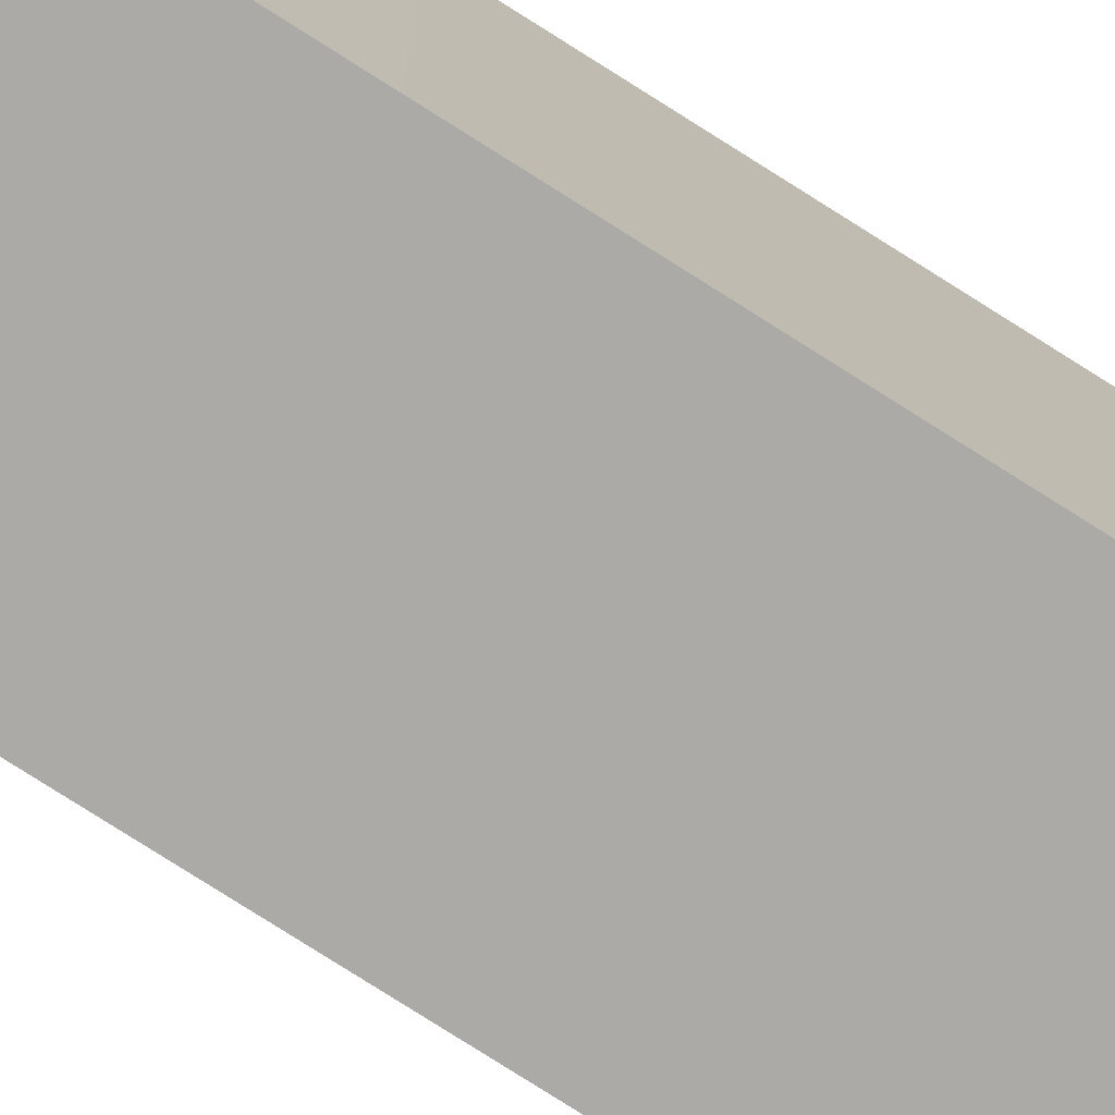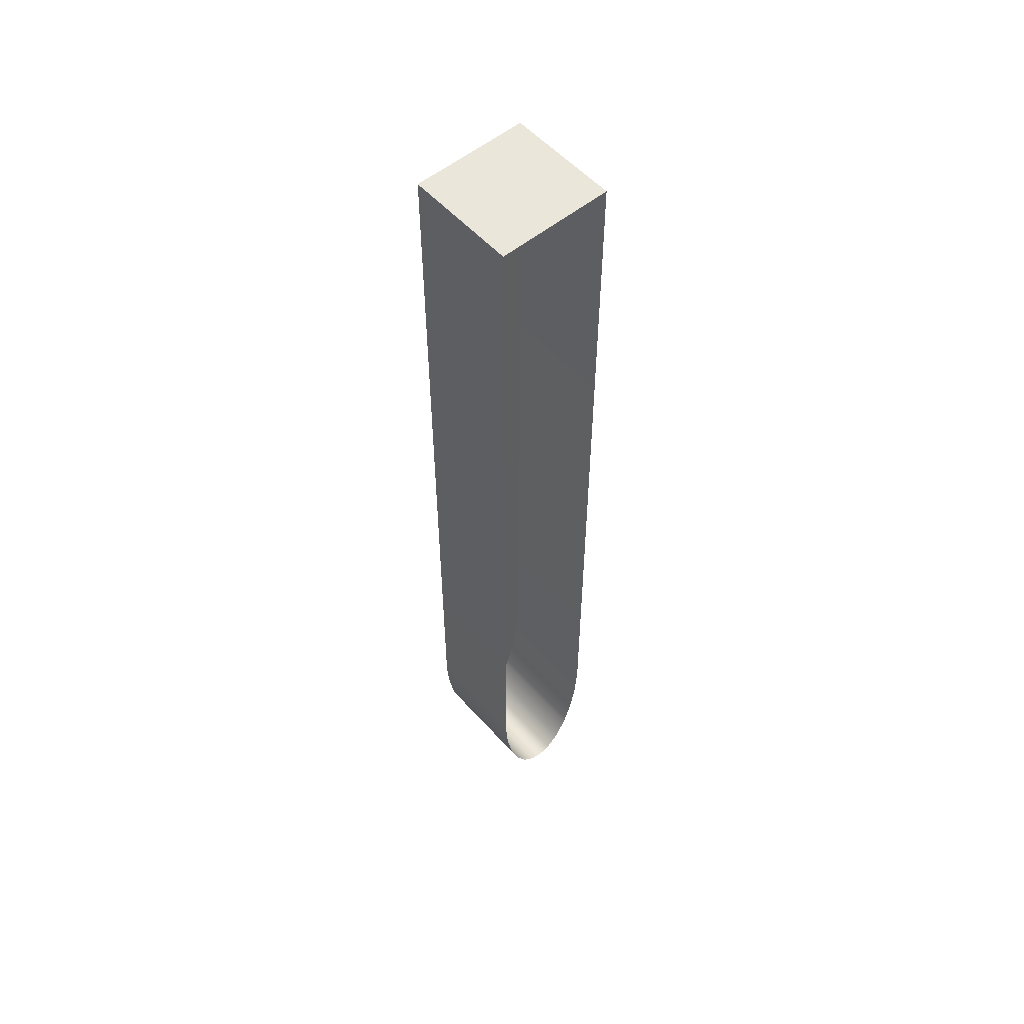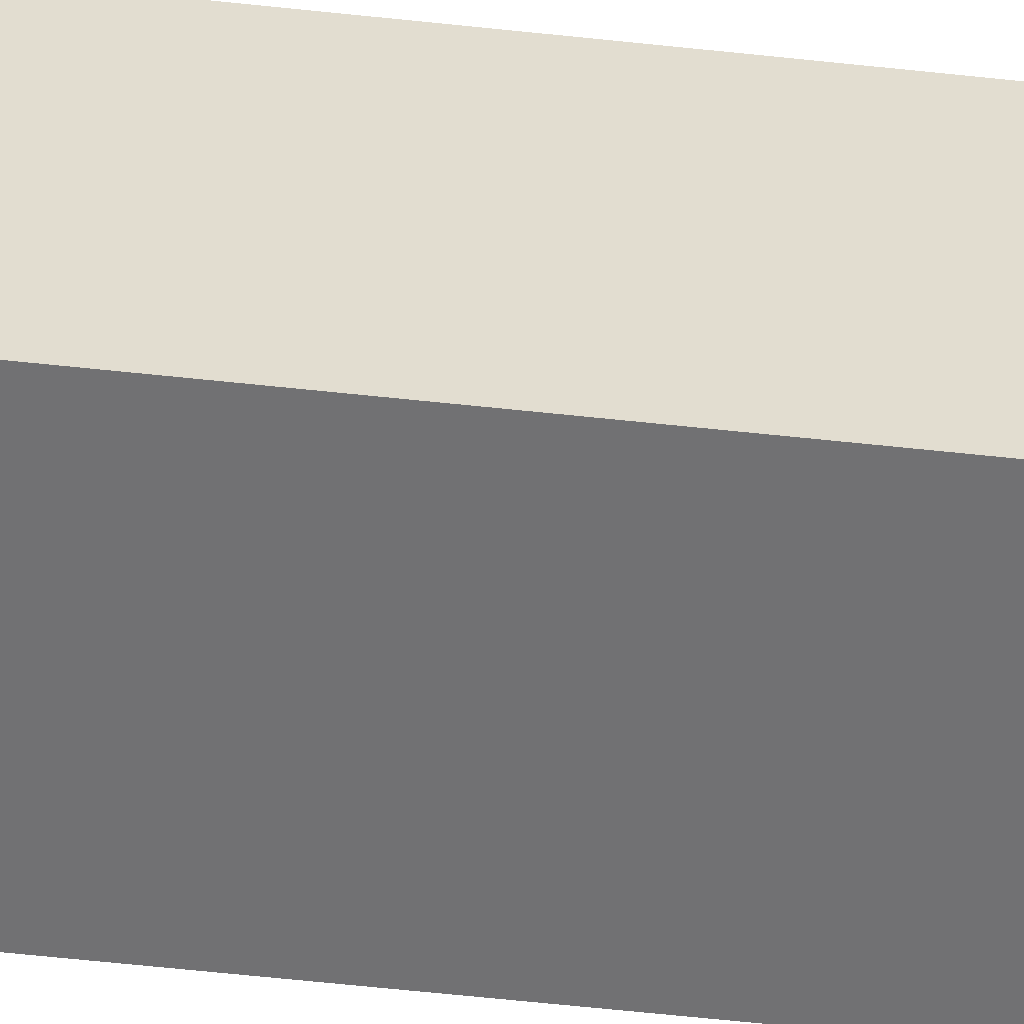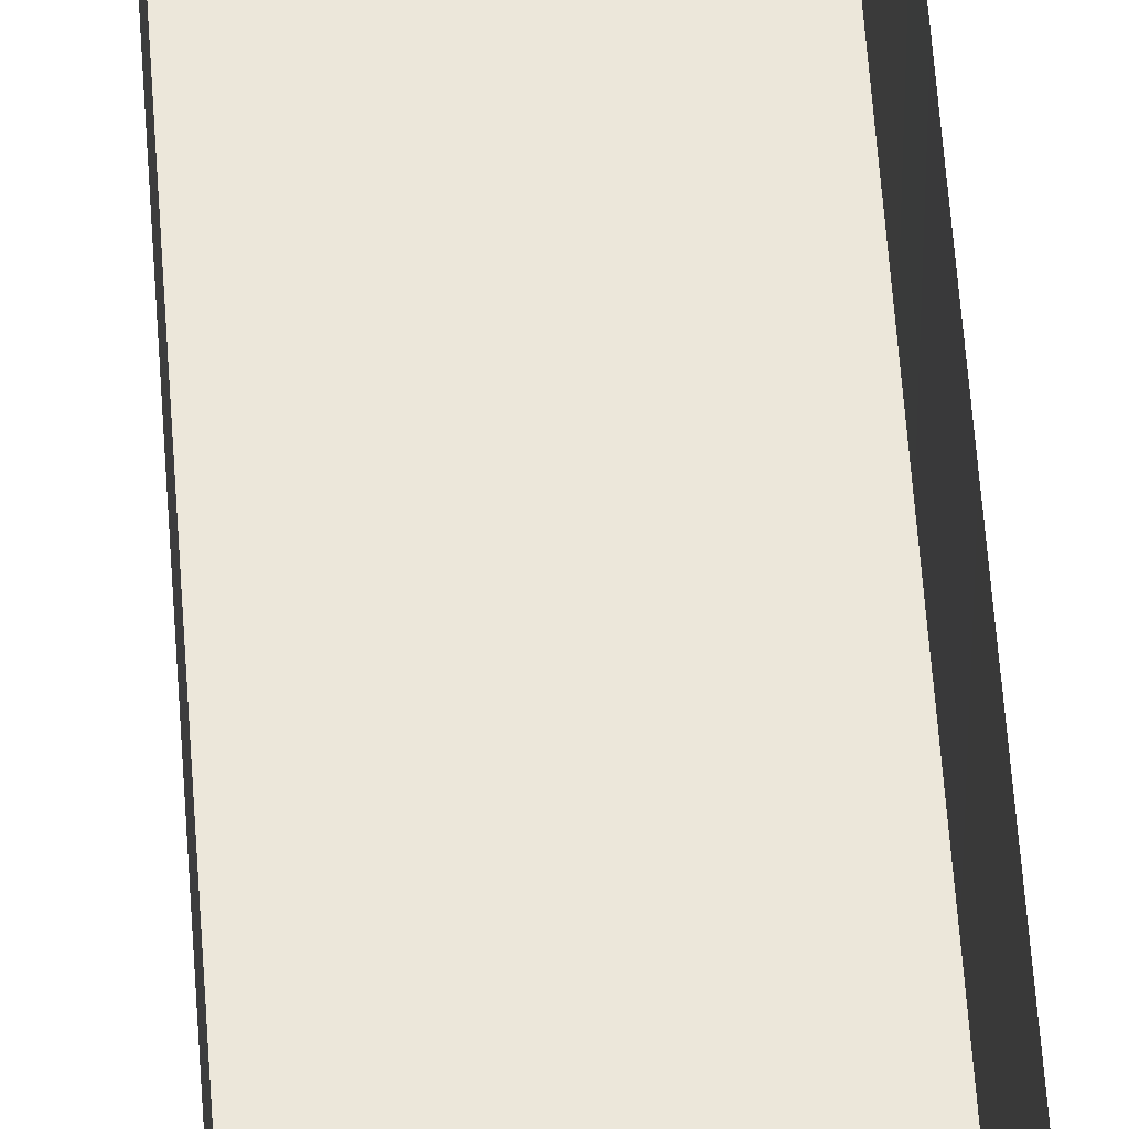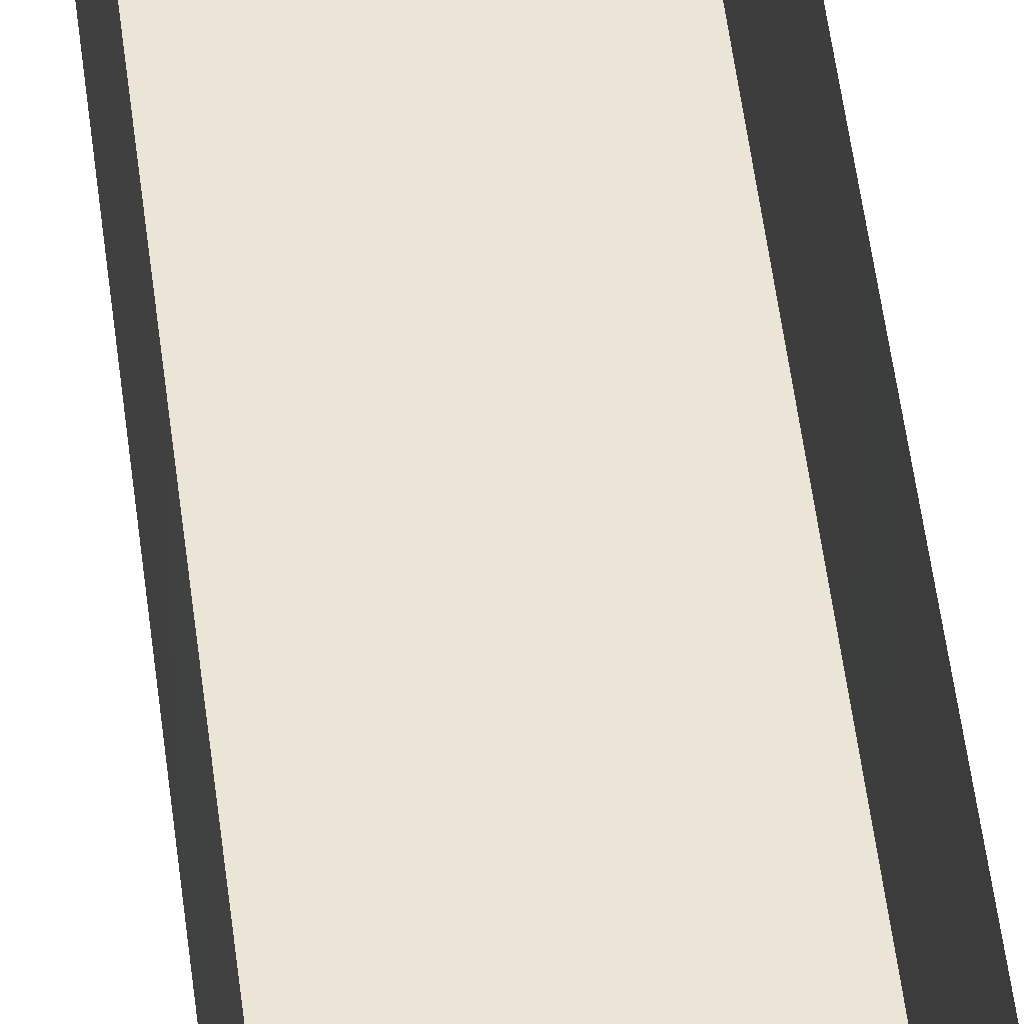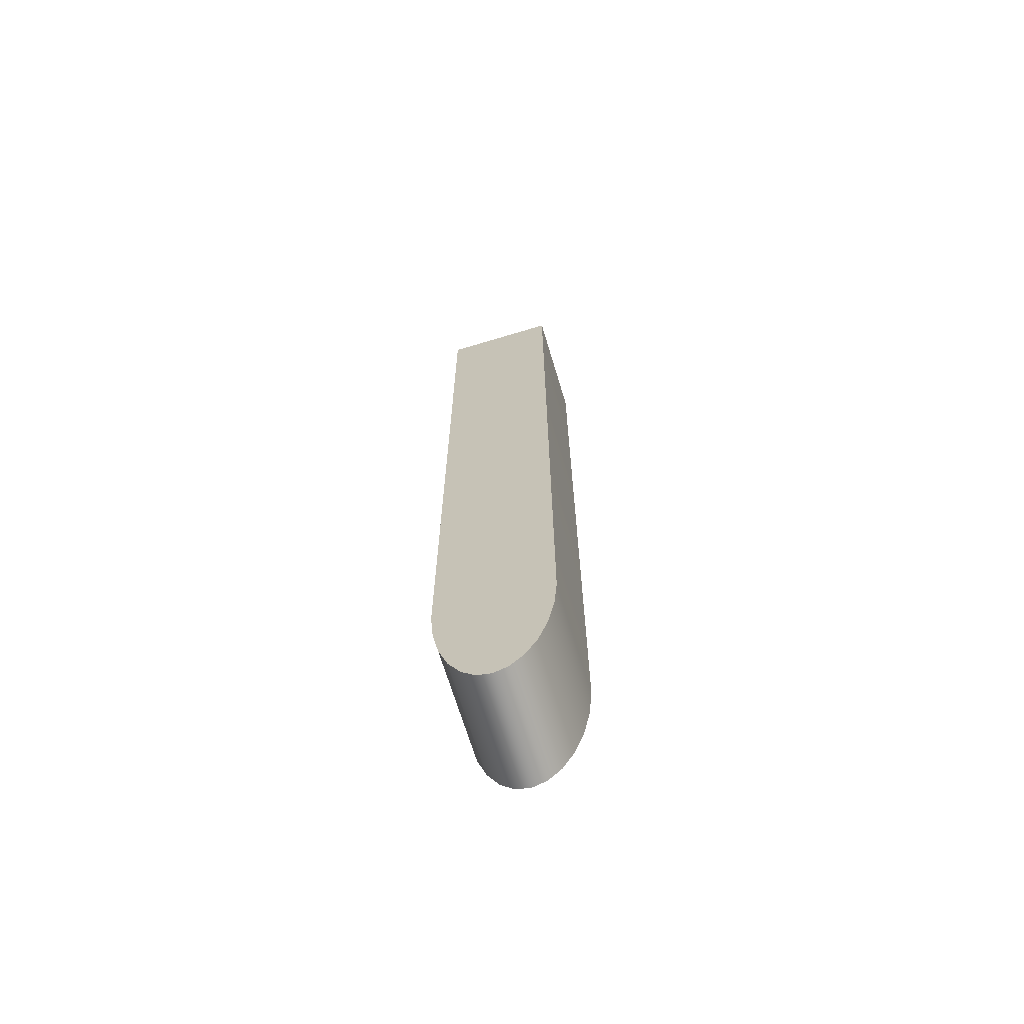
<metadata>
{"format":"obj","ext":"obj","renderer":"f3d","projection":"perspective","resolution":1024,"background":"white","views":[{"elev":-76.1,"azim":57.4,"up":"+Y"},{"elev":54.8,"azim":139.1,"up":"+Z"},{"elev":-55.3,"azim":83.3,"up":"+Y"},{"elev":51.7,"azim":176.3,"up":"+Y"},{"elev":44.1,"azim":173.9,"up":"+Y"},{"elev":-67.9,"azim":16.8,"up":"+Z"}]}
</metadata>
<code>
o #ID223
v -0.09761 -0.3835 0.49
v -0.09371 -0.3835 0.49
v -0.09566 -0.3835 0.4894
v -0.09945 -0.3835 0.4918
v -0.09187 -0.3835 0.4918
v -0.1011 -0.3835 0.4948
v -0.09027 -0.3835 0.4948
v -0.1013 -0.3835 0.4955
v -0.08899 -0.3835 0.4986
v -0.1023 -0.3835 0.4986
v -0.1032 -0.3835 0.5032
v -0.08812 -0.3835 0.5032
v -0.1036 -0.3835 0.5082
v -0.0877 -0.3835 0.5082
v -0.1036 -0.3835 0.6209
v -0.0877 -0.3835 0.6209
v -0.0877 -0.3835 0.6209
v -0.1036 -0.3835 0.6209
v -0.0877 -0.3835 0.5082
v -0.1036 -0.3835 0.5082
v -0.08812 -0.3835 0.5032
v -0.1032 -0.3835 0.5032
v -0.08899 -0.3835 0.4986
v -0.1023 -0.3835 0.4986
v -0.1013 -0.3835 0.4955
v -0.09027 -0.3835 0.4948
v -0.1011 -0.3835 0.4948
v -0.09187 -0.3835 0.4918
v -0.09945 -0.3835 0.4918
v -0.09371 -0.3835 0.49
v -0.09761 -0.3835 0.49
v -0.09566 -0.3835 0.4894
v -0.1032 -0.3682 0.5032
v -0.1036 -0.3835 0.5082
v -0.1032 -0.3835 0.5032
v -0.1036 -0.3682 0.5082
v -0.1036 -0.3682 0.5082
v -0.1032 -0.3682 0.5032
v -0.1036 -0.3835 0.5082
v -0.1032 -0.3835 0.5032
v -0.1036 -0.3835 0.6209
v -0.1036 -0.3682 0.6209
v -0.1036 -0.3682 0.6209
v -0.1036 -0.3835 0.6209
v -0.0877 -0.3682 0.6209
v -0.1036 -0.3835 0.6209
v -0.1036 -0.3682 0.6209
v -0.0877 -0.3835 0.6209
v -0.0877 -0.3835 0.6209
v -0.0877 -0.3682 0.6209
v -0.1036 -0.3835 0.6209
v -0.1036 -0.3682 0.6209
v -0.0877 -0.3835 0.6209
v -0.0877 -0.3682 0.5082
v -0.0877 -0.3835 0.5082
v -0.0877 -0.3682 0.6209
v -0.0877 -0.3682 0.6209
v -0.0877 -0.3835 0.6209
v -0.0877 -0.3682 0.5082
v -0.0877 -0.3835 0.5082
v -0.08812 -0.3682 0.5032
v -0.08812 -0.3835 0.5032
v -0.08812 -0.3682 0.5032
v -0.08812 -0.3835 0.5032
v -0.08899 -0.3682 0.4986
v -0.08899 -0.3835 0.4986
v -0.08899 -0.3682 0.4986
v -0.08899 -0.3835 0.4986
v -0.09027 -0.3682 0.4948
v -0.09027 -0.3835 0.4948
v -0.09027 -0.3682 0.4948
v -0.09027 -0.3835 0.4948
v -0.09187 -0.3682 0.4918
v -0.09187 -0.3835 0.4918
v -0.09187 -0.3682 0.4918
v -0.09187 -0.3835 0.4918
v -0.09371 -0.3682 0.49
v -0.09371 -0.3835 0.49
v -0.09371 -0.3682 0.49
v -0.09371 -0.3835 0.49
v -0.09566 -0.3682 0.4894
v -0.09566 -0.3835 0.4894
v -0.09566 -0.3682 0.4894
v -0.09566 -0.3835 0.4894
v -0.09761 -0.3682 0.49
v -0.09761 -0.3835 0.49
v -0.09761 -0.3682 0.49
v -0.09761 -0.3835 0.49
v -0.09945 -0.3835 0.4918
v -0.09945 -0.3682 0.4918
v -0.09945 -0.3682 0.4918
v -0.09945 -0.3835 0.4918
v -0.1011 -0.3835 0.4948
v -0.1011 -0.3682 0.4948
v -0.1011 -0.3682 0.4948
v -0.1011 -0.3835 0.4948
v -0.1013 -0.3835 0.4955
v -0.1013 -0.3682 0.4955
v -0.1013 -0.3682 0.4955
v -0.1013 -0.3835 0.4955
v -0.1013 -0.3682 0.4955
v -0.1023 -0.3835 0.4986
v -0.1013 -0.3835 0.4955
v -0.1023 -0.3682 0.4986
v -0.1023 -0.3682 0.4986
v -0.1013 -0.3682 0.4955
v -0.1023 -0.3835 0.4986
v -0.1013 -0.3835 0.4955
f 1 2 3
f 2 1 4
f 2 4 5
f 5 4 6
f 5 6 7
f 7 6 8
f 7 8 9
f 9 8 10
f 9 10 11
f 9 11 12
f 12 11 13
f 12 13 14
f 14 13 15
f 14 15 16
f 17 18 19
f 18 20 19
f 19 20 21
f 20 22 21
f 21 22 23
f 22 24 23
f 24 25 23
f 23 25 26
f 25 27 26
f 26 27 28
f 27 29 28
f 28 29 30
f 29 31 30
f 32 30 31
f 33 34 35
f 34 33 36
f 37 38 39
f 40 39 38
f 36 41 34
f 41 36 42
f 43 37 44
f 39 44 37
f 45 46 47
f 46 45 48
f 49 50 51
f 52 51 50
f 53 54 55
f 54 53 56
f 57 58 59
f 60 59 58
f 55 61 62
f 61 55 54
f 59 60 63
f 64 63 60
f 62 65 66
f 65 62 61
f 63 64 67
f 68 67 64
f 66 69 70
f 69 66 65
f 67 68 71
f 72 71 68
f 70 73 74
f 73 70 69
f 71 72 75
f 76 75 72
f 74 77 78
f 77 74 73
f 75 76 79
f 80 79 76
f 78 81 82
f 81 78 77
f 79 80 83
f 84 83 80
f 82 85 86
f 85 82 81
f 83 84 87
f 88 87 84
f 85 89 86
f 89 85 90
f 91 87 92
f 88 92 87
f 90 93 89
f 93 90 94
f 95 91 96
f 92 96 91
f 94 97 93
f 97 94 98
f 99 95 100
f 96 100 95
f 101 102 103
f 102 101 104
f 105 106 107
f 108 107 106
f 104 35 102
f 35 104 33
f 38 105 40
f 107 40 105

</code>
